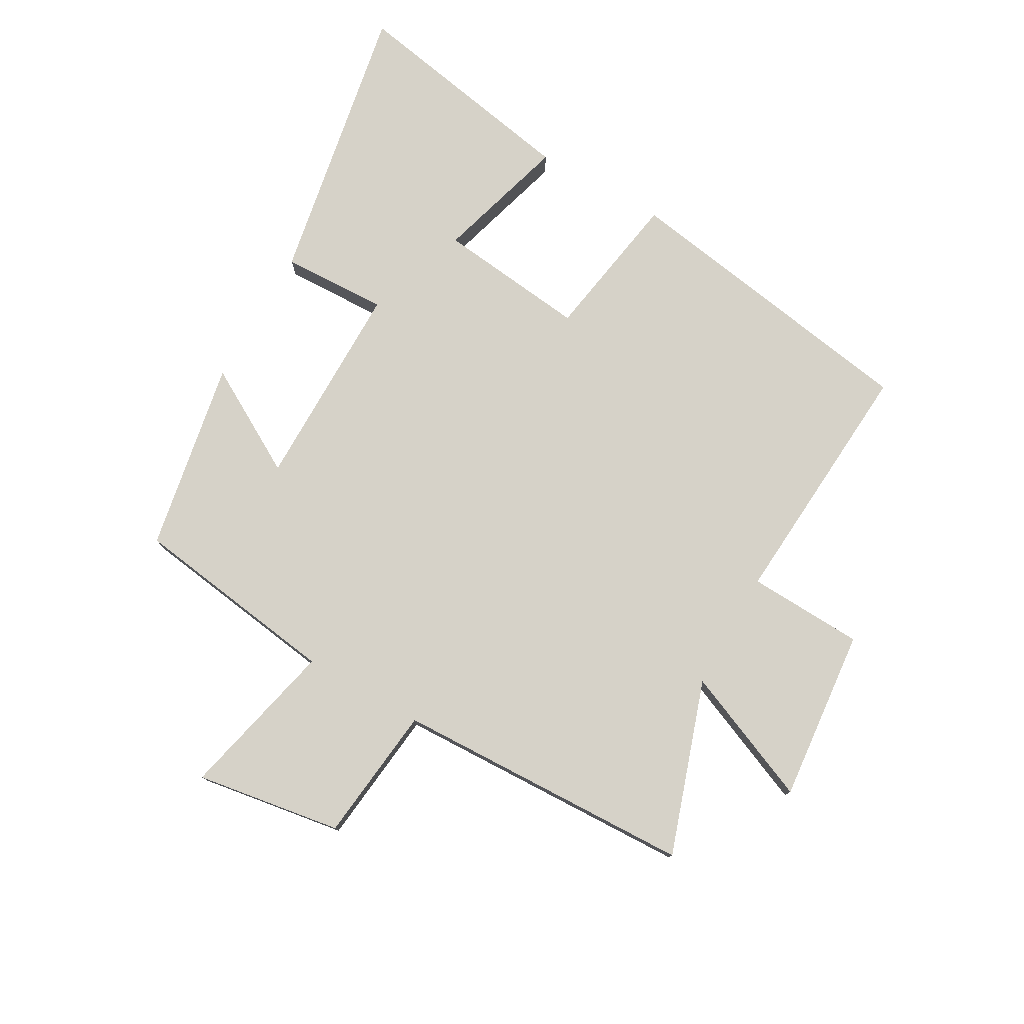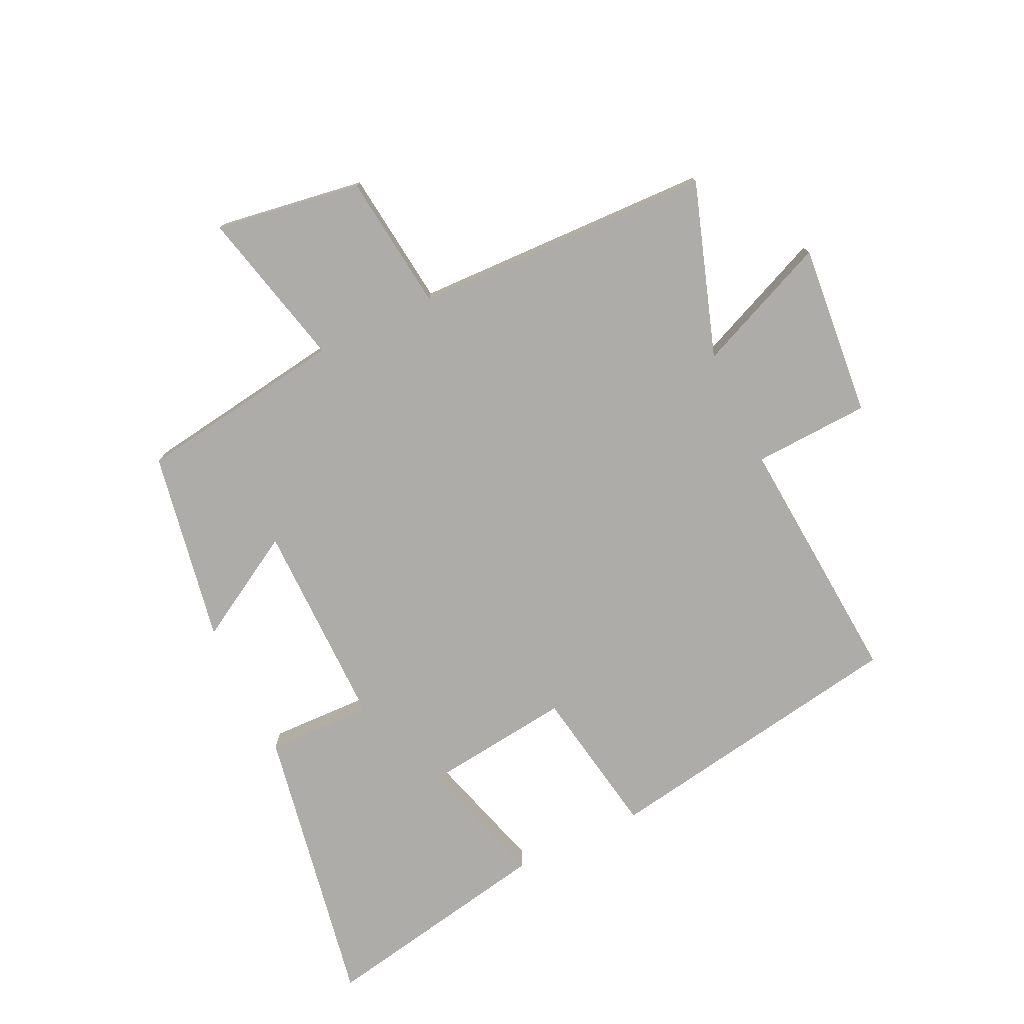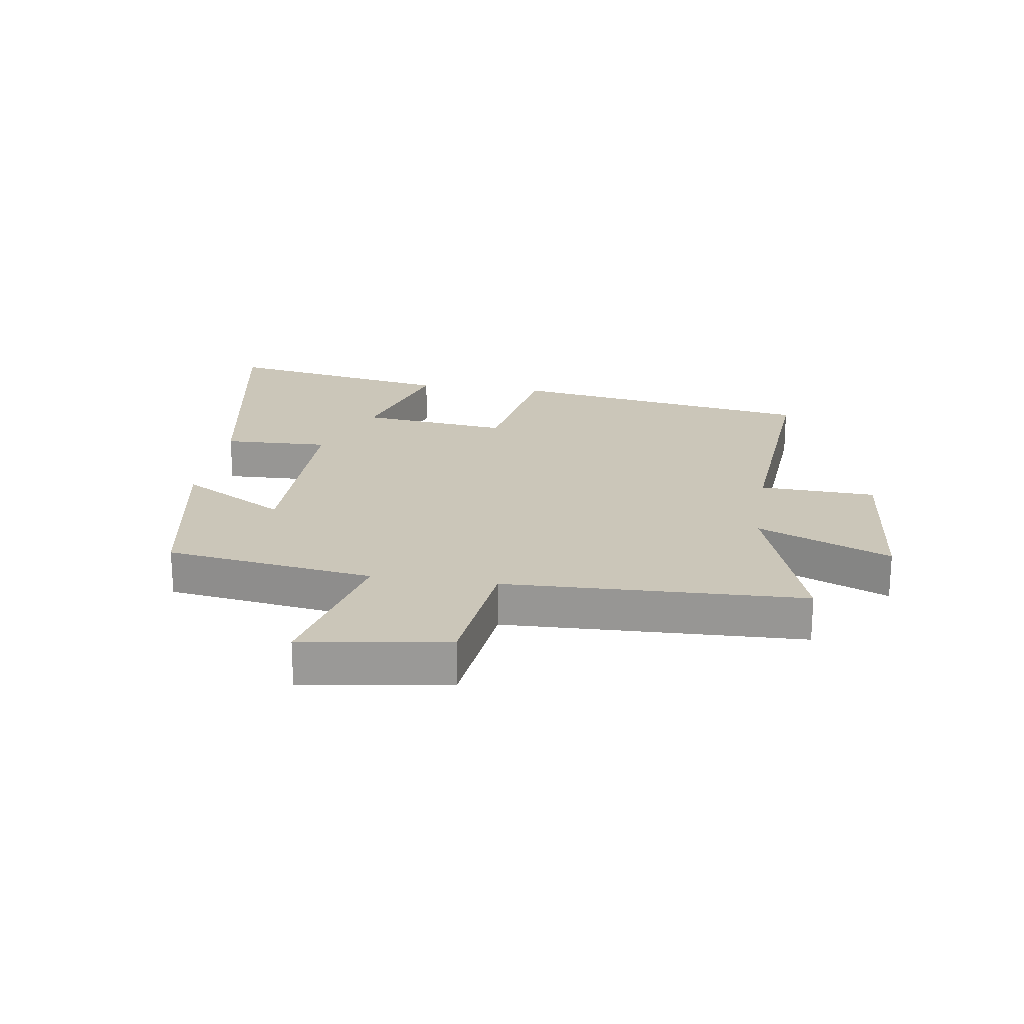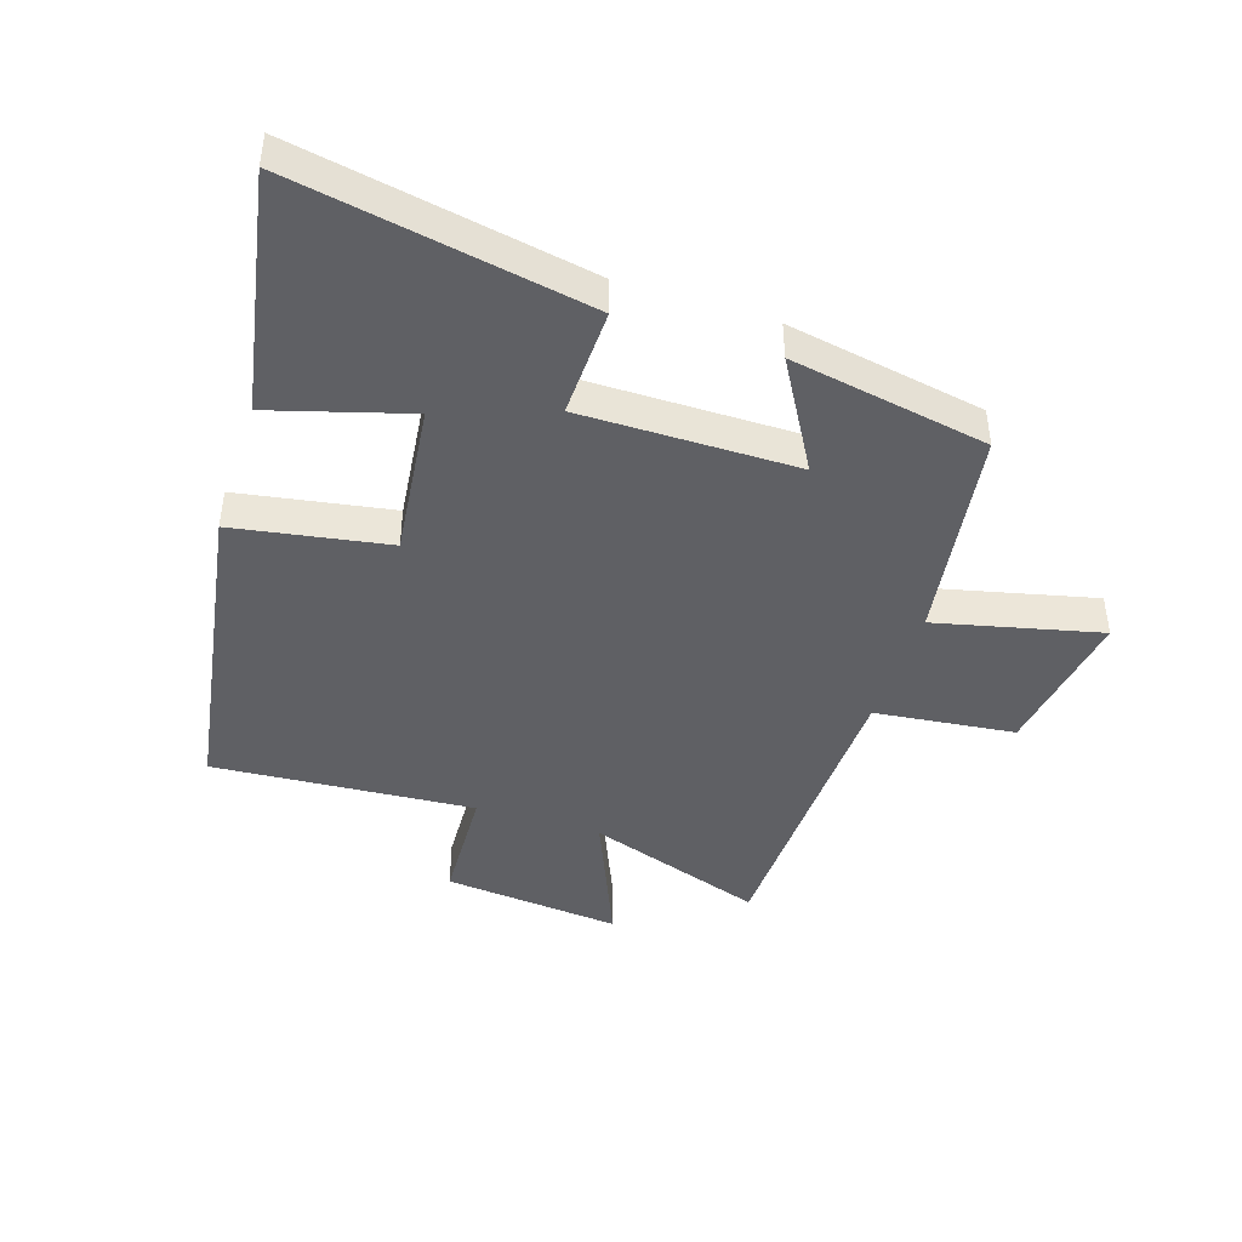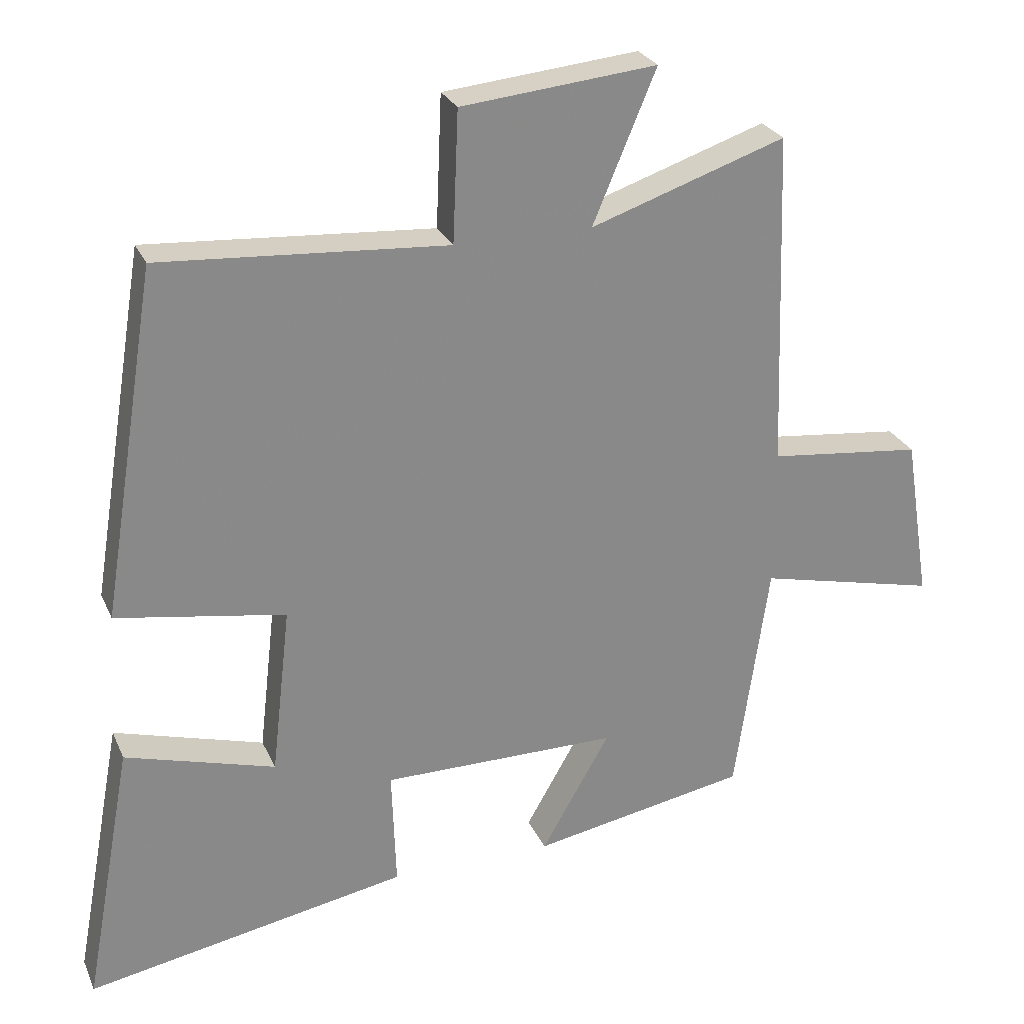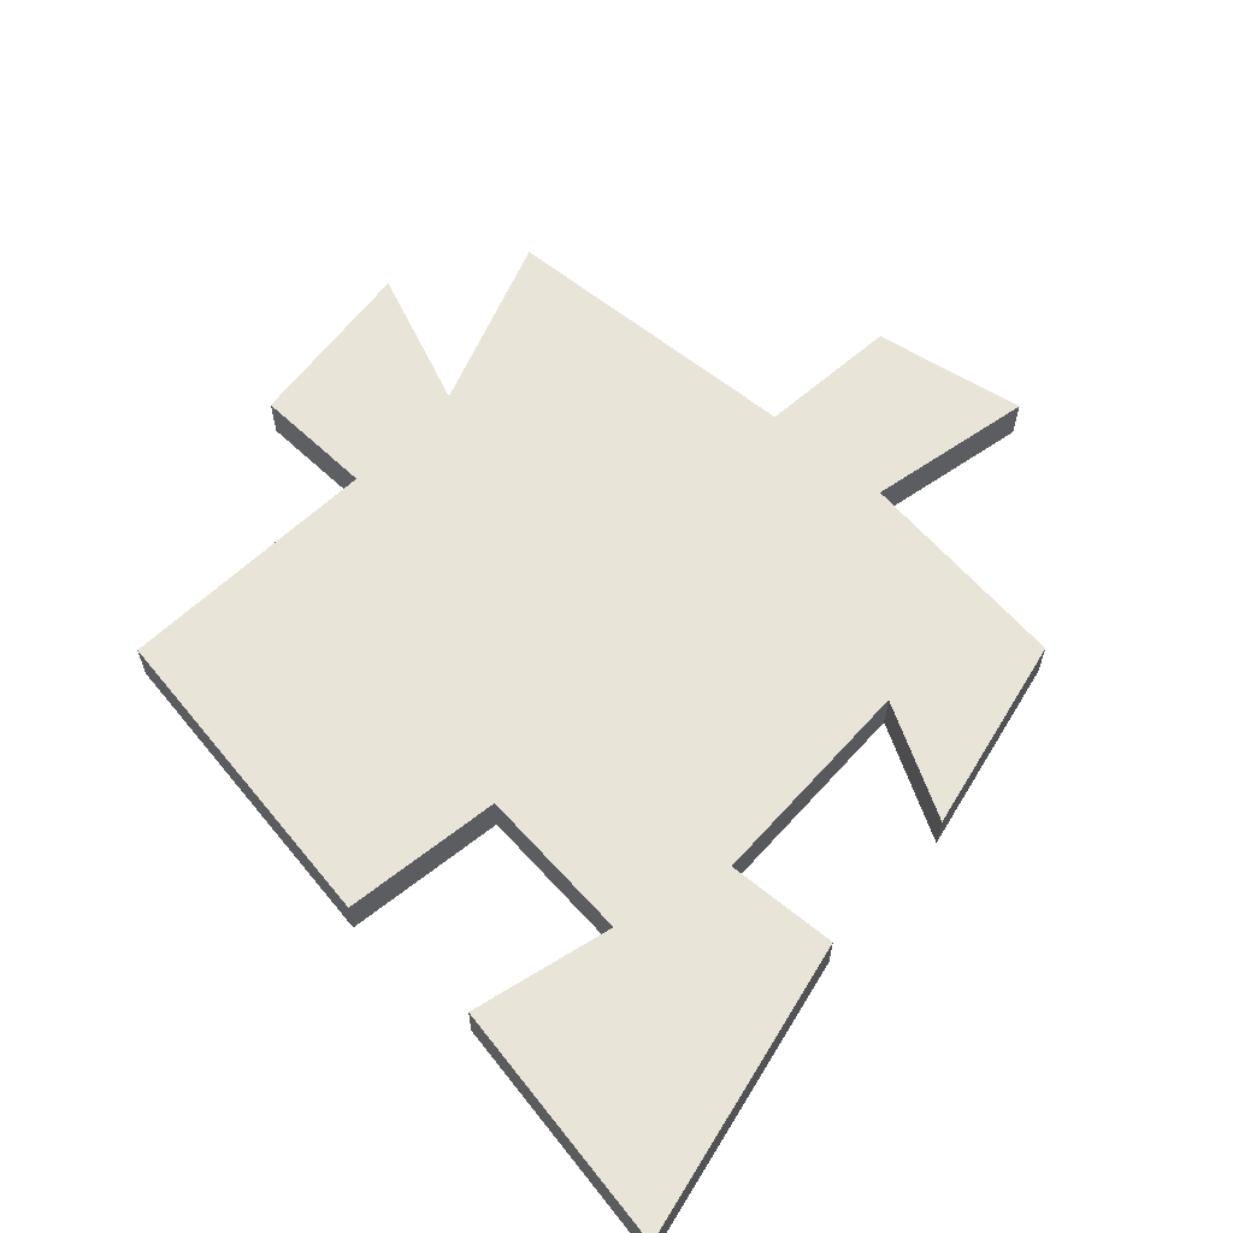
<metadata>
{"format":"obj","ext":"obj","renderer":"f3d","projection":"perspective","resolution":1024,"background":"white","views":[{"elev":77.7,"azim":-60.4,"up":"+Y"},{"elev":-76.6,"azim":-64.2,"up":"+Y"},{"elev":21.0,"azim":-81.3,"up":"+Y"},{"elev":-43.8,"azim":162.2,"up":"+Y"},{"elev":26.6,"azim":160.0,"up":"+Z"},{"elev":60.4,"azim":131.7,"up":"+Y"}]}
</metadata>
<code>
v 0.571 0.07 -0.587
v 0.102 0.07 -0.5
v 0.108 0.07 -0.326
v -0.236 0.07 -0.326
v -0.136 0.07 -0.5
v -0.451 0.07 -0.442
v -0.5 0.07 -0.099
v -0.762 0.07 -0.16
v -0.724 0.07 0.08
v -0.5 0.07 0.105
v -0.483 0.07 0.596
v -0.199 0.07 0.5
v -0.291 0.07 0.719
v -0.007 0.07 0.691
v 0.001 0.07 0.5
v 0.418 0.07 0.529
v 0.5 0.07 0.022
v 0.254 0.07 -0.019
v 0.282 0.07 -0.265
v 0.5 0.07 -0.202
v 0.571 0 -0.587
v 0.102 0 -0.5
v 0.108 0 -0.326
v -0.236 0 -0.326
v -0.136 0 -0.5
v -0.451 0 -0.442
v -0.5 0 -0.099
v -0.762 0 -0.16
v -0.724 0 0.08
v -0.5 0 0.105
v -0.483 0 0.596
v -0.199 0 0.5
v -0.291 0 0.719
v -0.007 0 0.691
v 0.001 0 0.5
v 0.418 0 0.529
v 0.5 0 0.022
v 0.254 0 -0.019
v 0.282 0 -0.265
v 0.5 0 -0.202
f 1 2 3
f 20 1 3
f 19 20 3
f 18 19 3 4
f 15 16 17 18
f 15 18 4
f 12 13 14 15
f 12 15 4
f 10 11 12 4
f 7 8 9 10
f 6 7 10
f 5 6 10
f 4 5 10
f 23 22 21
f 23 21 40
f 23 40 39
f 24 23 39 38
f 38 37 36 35
f 24 38 35
f 35 34 33 32
f 24 35 32
f 24 32 31 30
f 30 29 28 27
f 30 27 26
f 30 26 25
f 30 25 24
f 1 21 22 2
f 2 22 23 3
f 3 23 24 4
f 4 24 25 5
f 5 25 26 6
f 6 26 27 7
f 7 27 28 8
f 8 28 29 9
f 9 29 30 10
f 10 30 31 11
f 11 31 32 12
f 12 32 33 13
f 13 33 34 14
f 14 34 35 15
f 15 35 36 16
f 16 36 37 17
f 17 37 38 18
f 18 38 39 19
f 19 39 40 20
f 20 40 21 1

</code>
